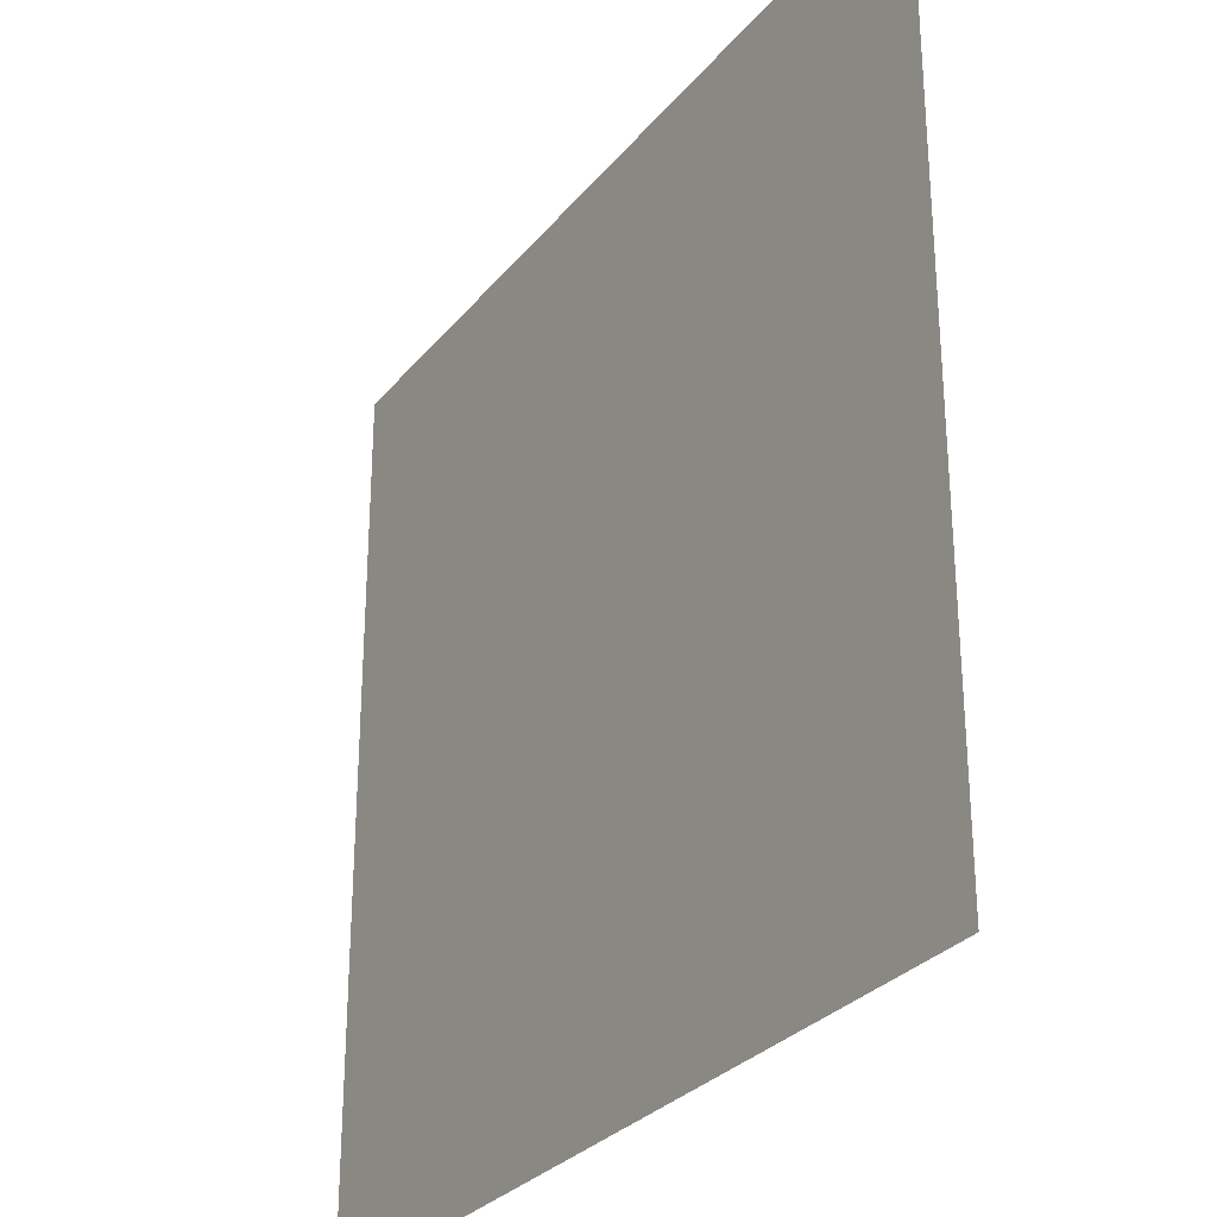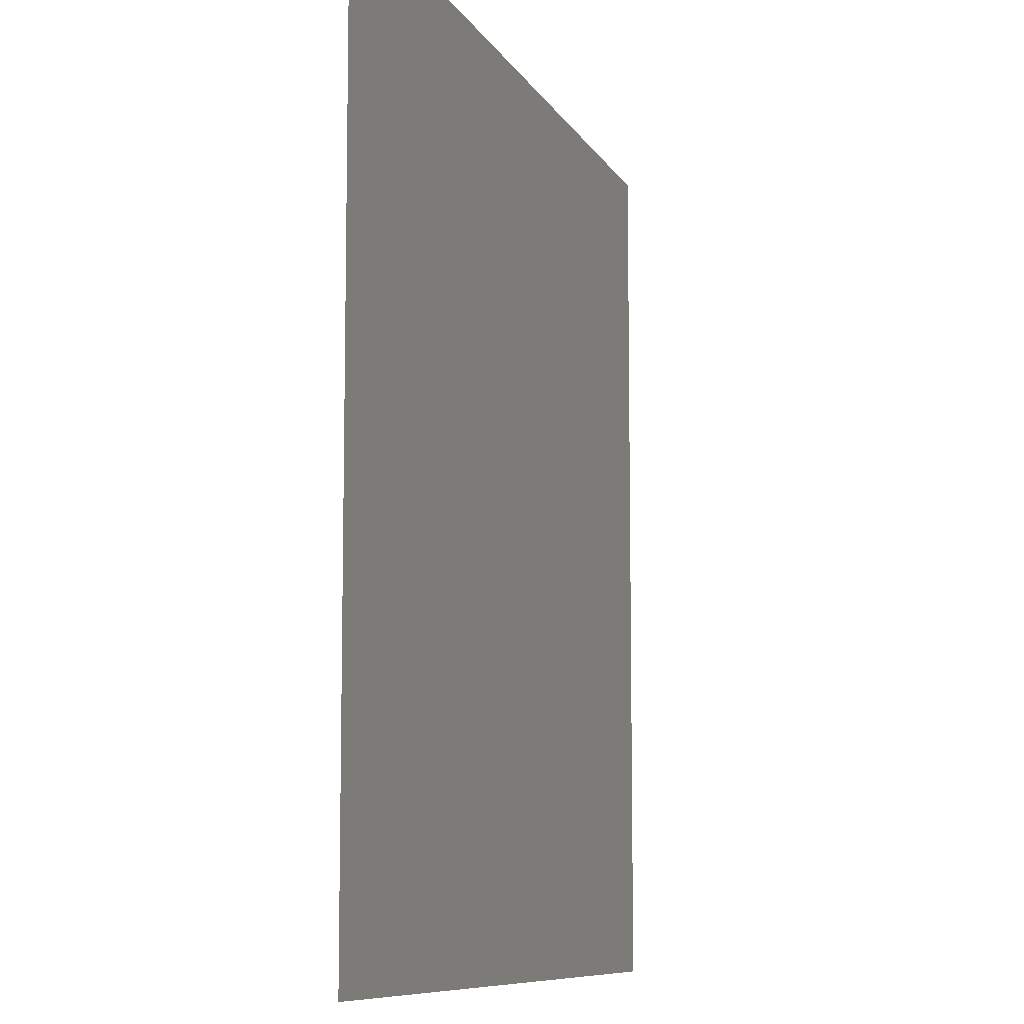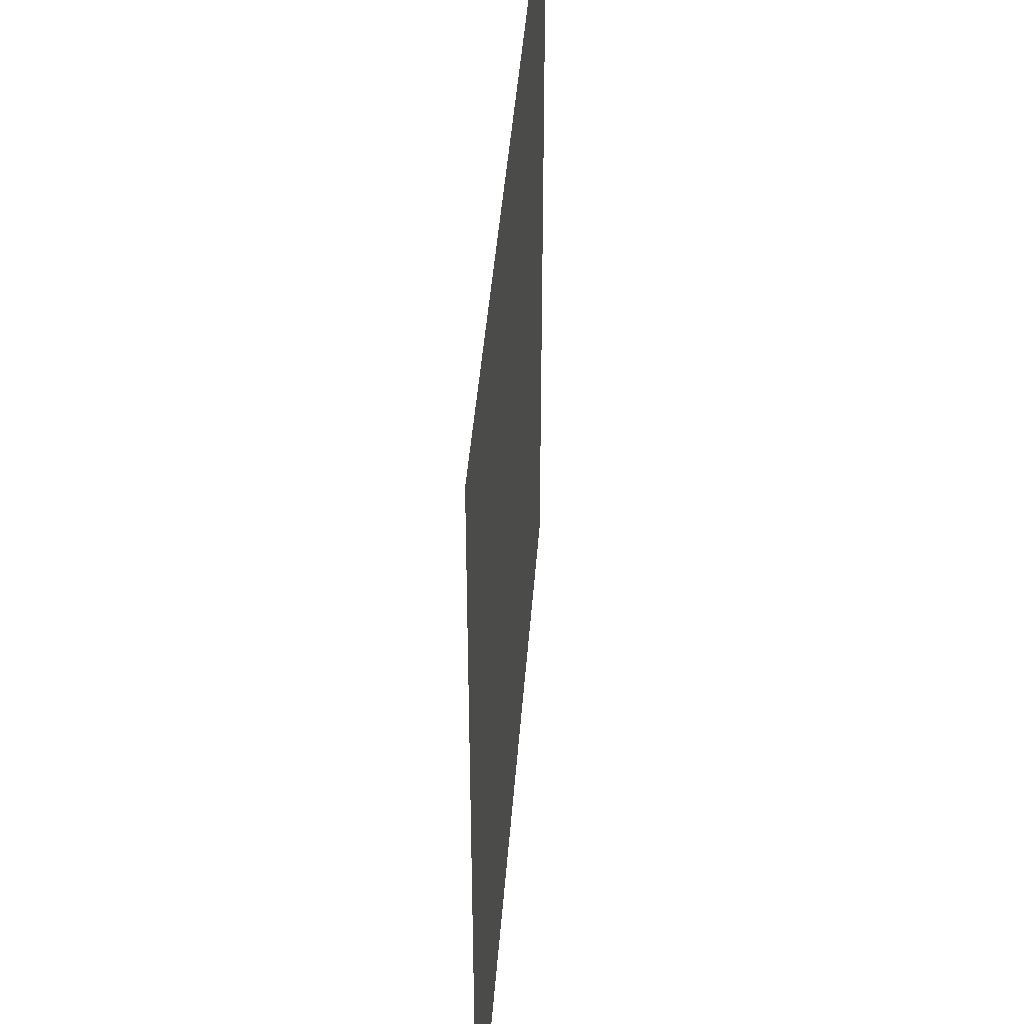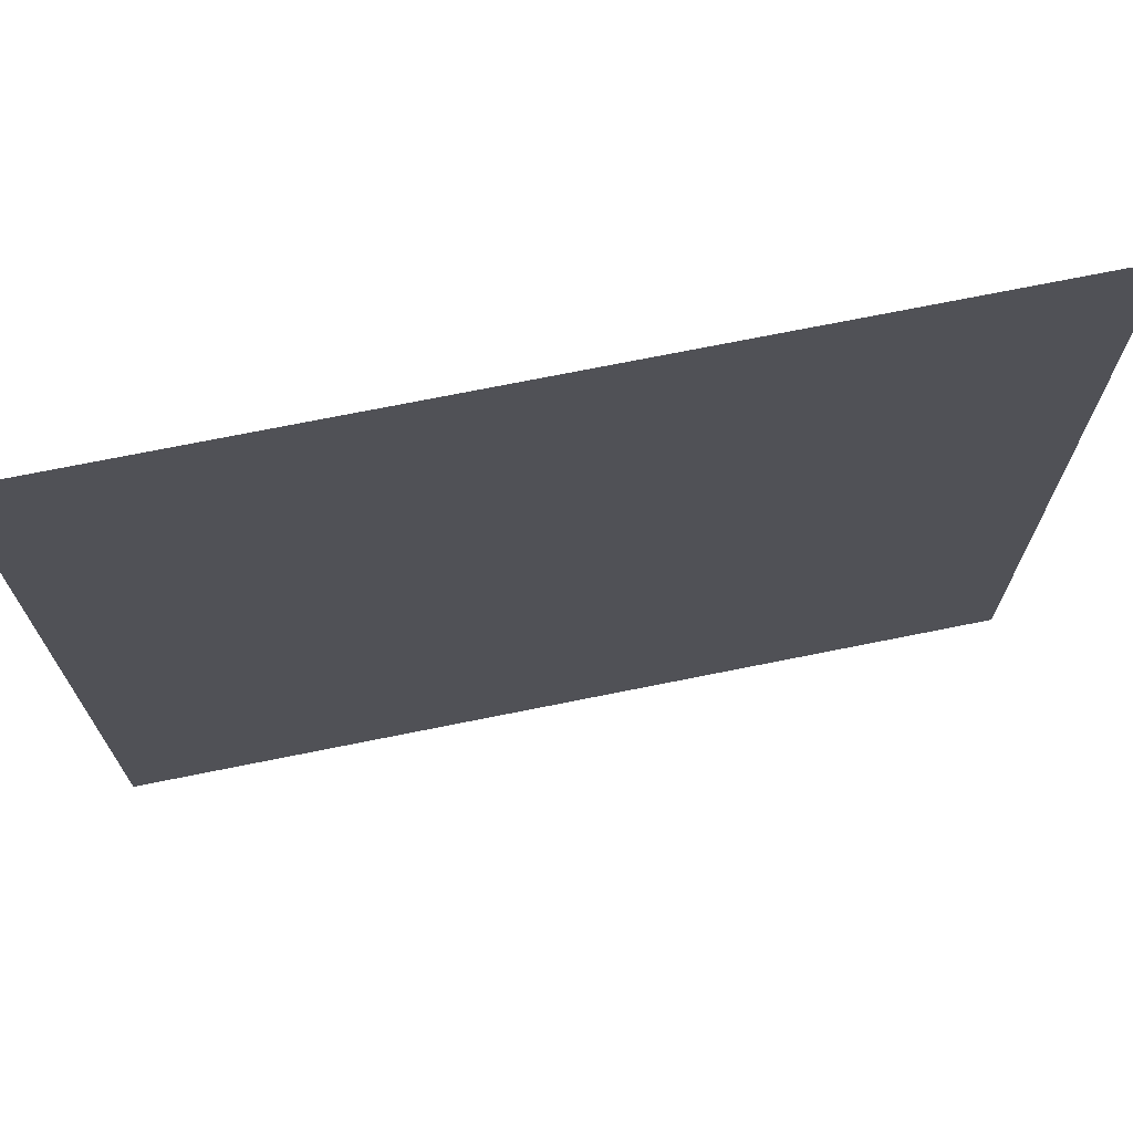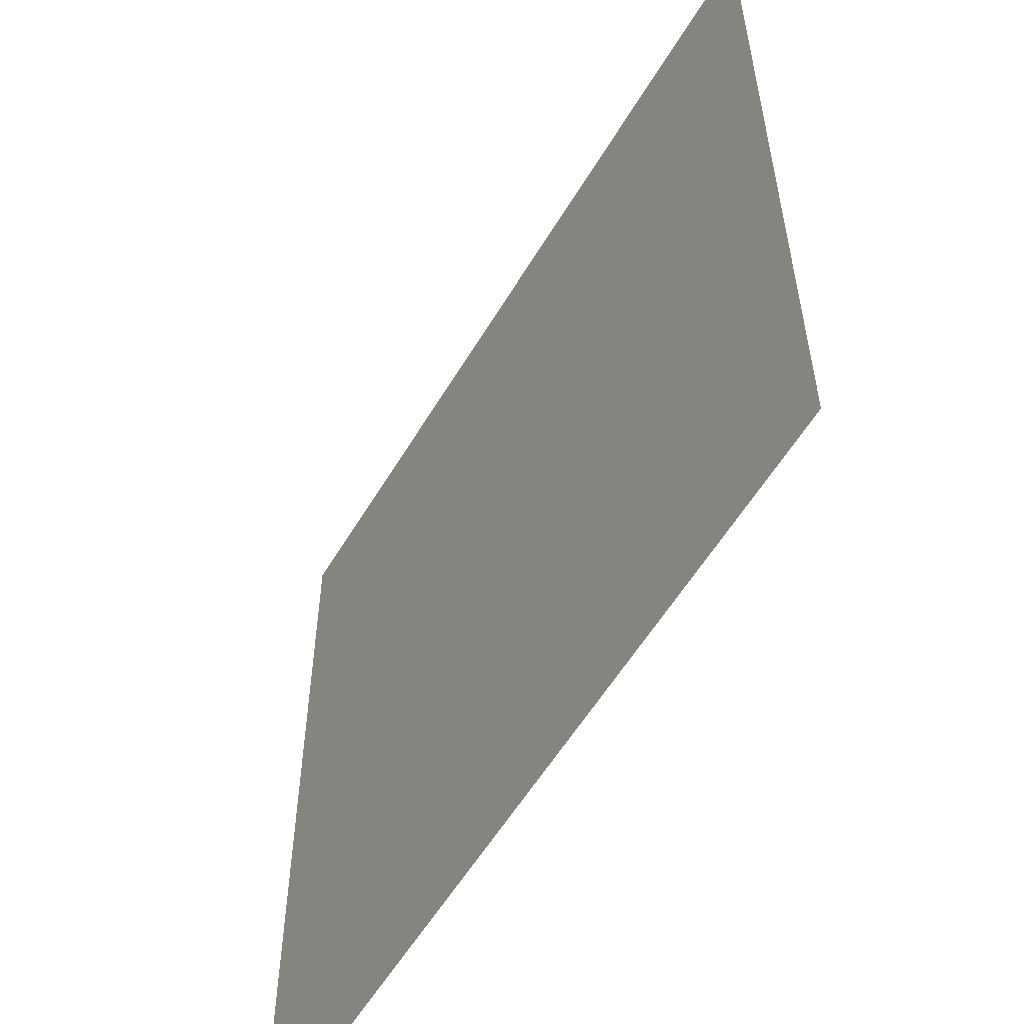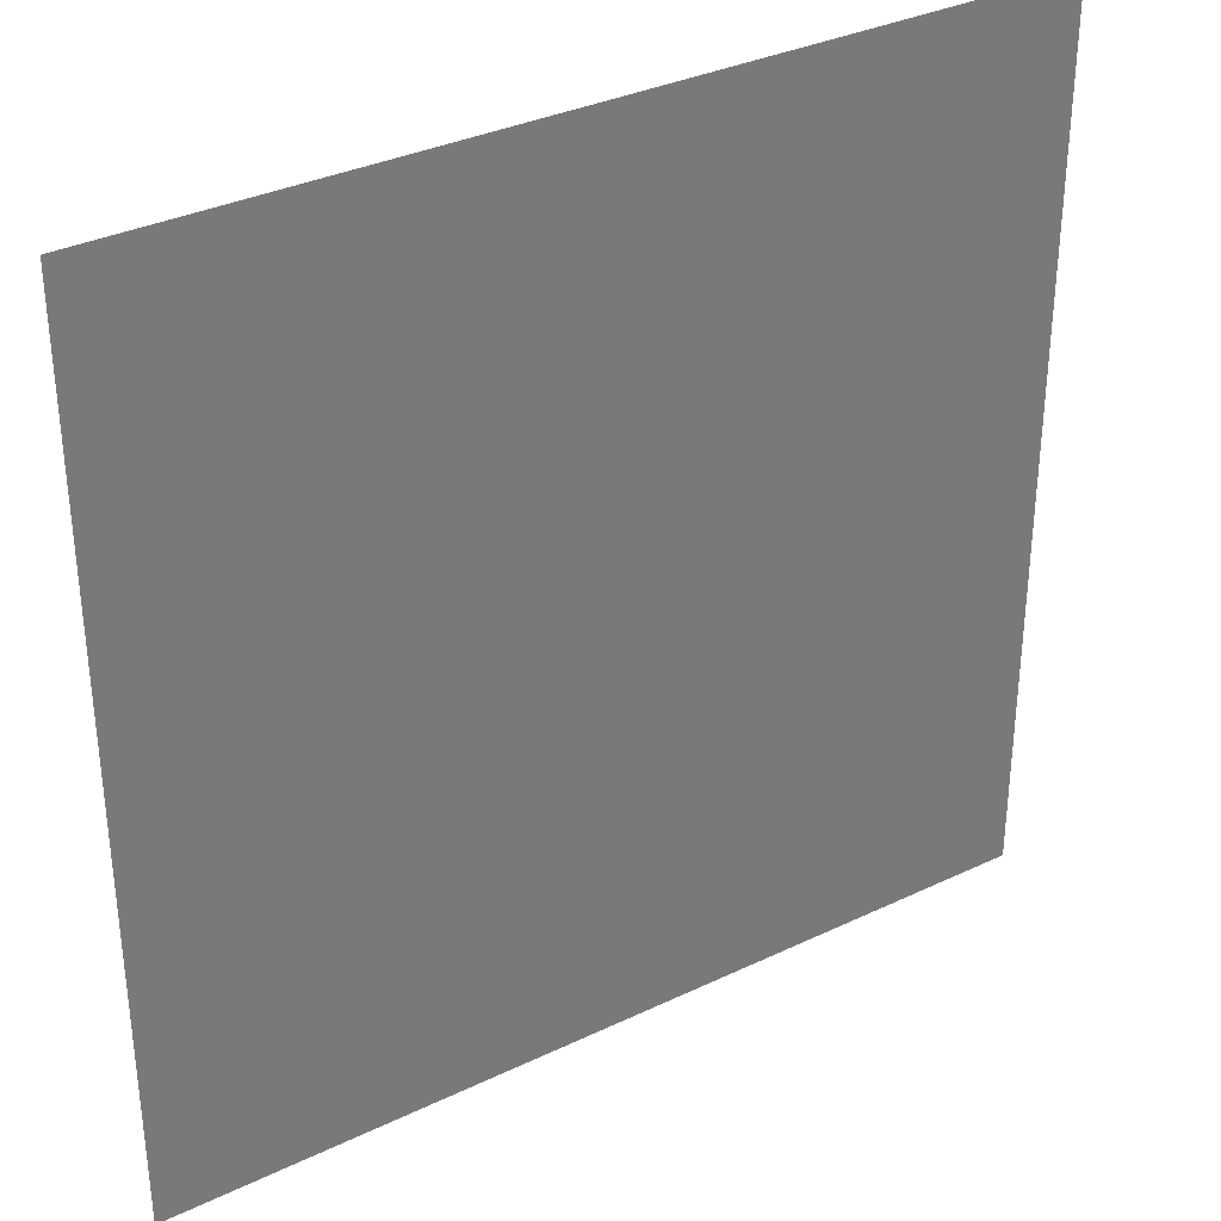
<metadata>
{"format":"obj","ext":"obj","renderer":"f3d","projection":"perspective","resolution":1024,"background":"white","views":[{"elev":-29.3,"azim":-121.3,"up":"+Z"},{"elev":-8.7,"azim":-72.6,"up":"+Z"},{"elev":43.5,"azim":-85.7,"up":"+Z"},{"elev":71.9,"azim":-11.4,"up":"+Z"},{"elev":-56.6,"azim":-120.4,"up":"+Z"},{"elev":34.1,"azim":-32.9,"up":"+Z"}]}
</metadata>
<code>
g default
v 0.5 0.2 9.5
v 9.5 0.2 9.5
v 0.5 0.2 0.5
v 9.5 0.2 0.5
g pPlane1
f 1 2 3
f 3 2 4

</code>
